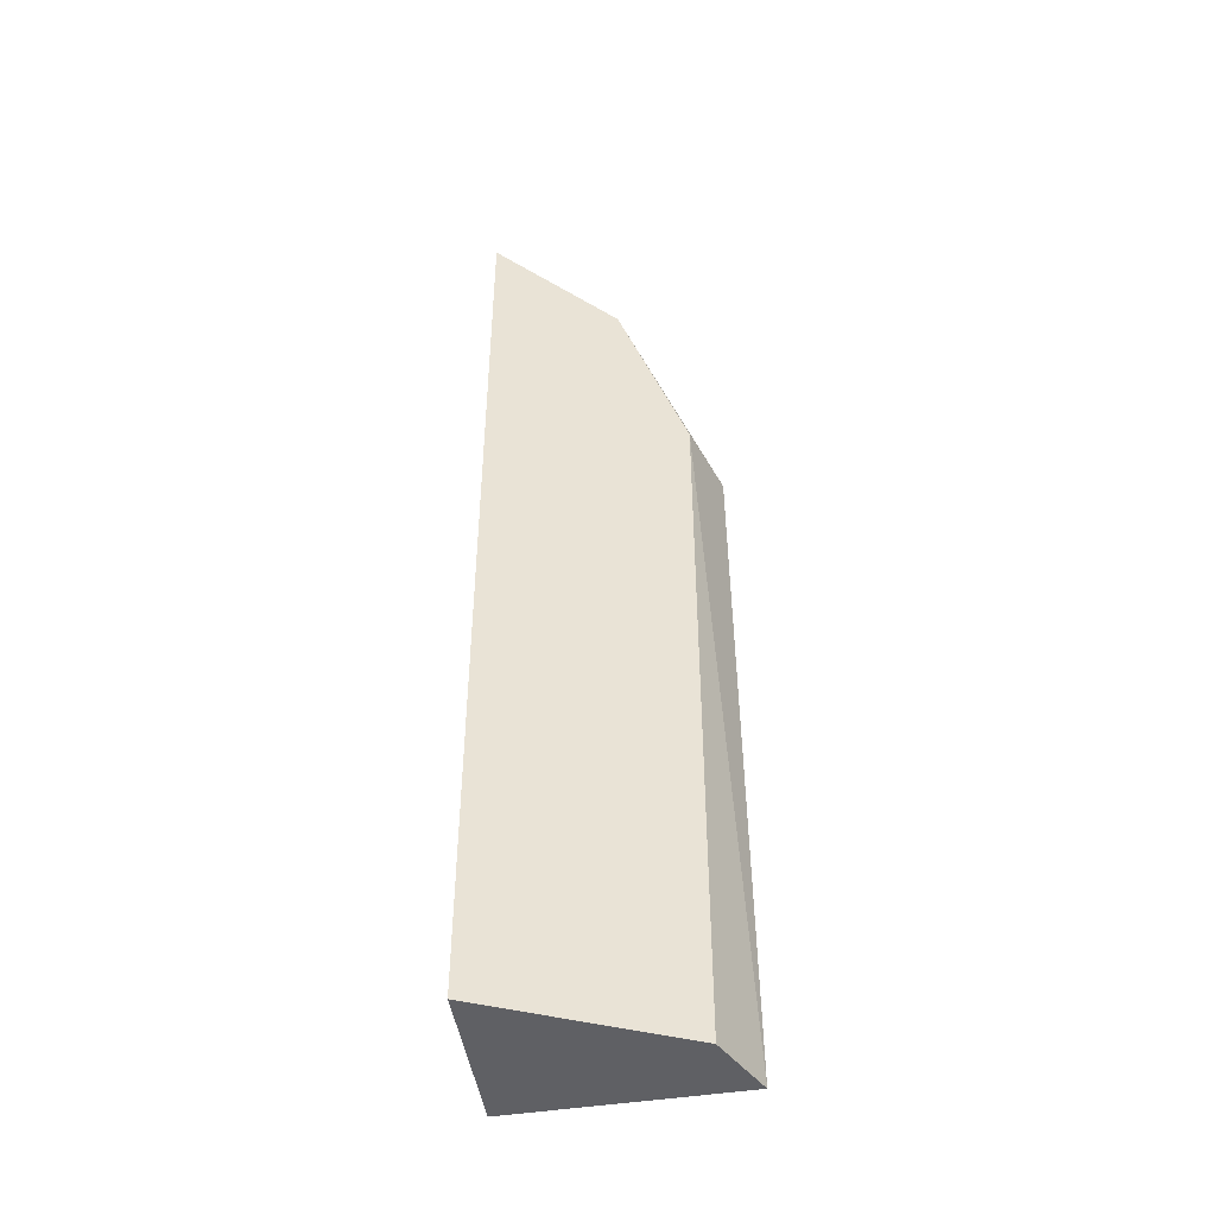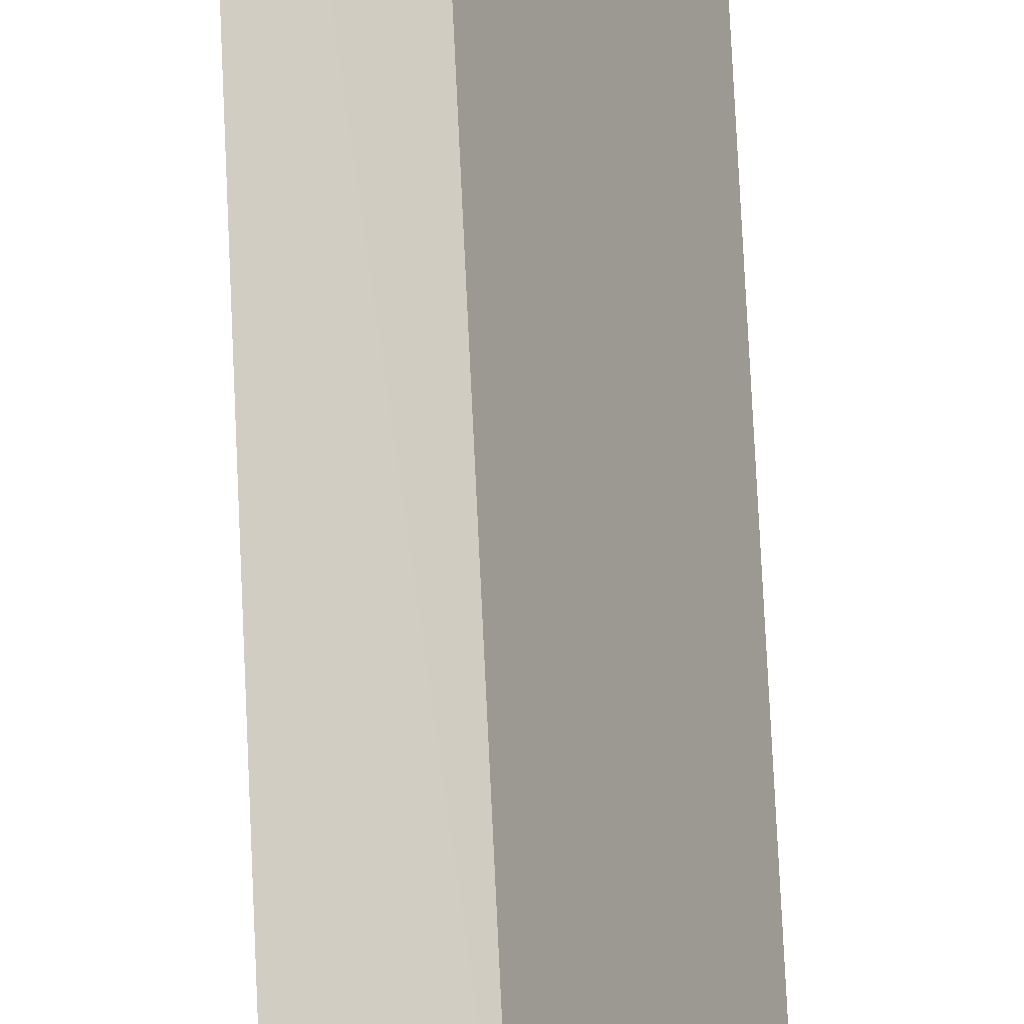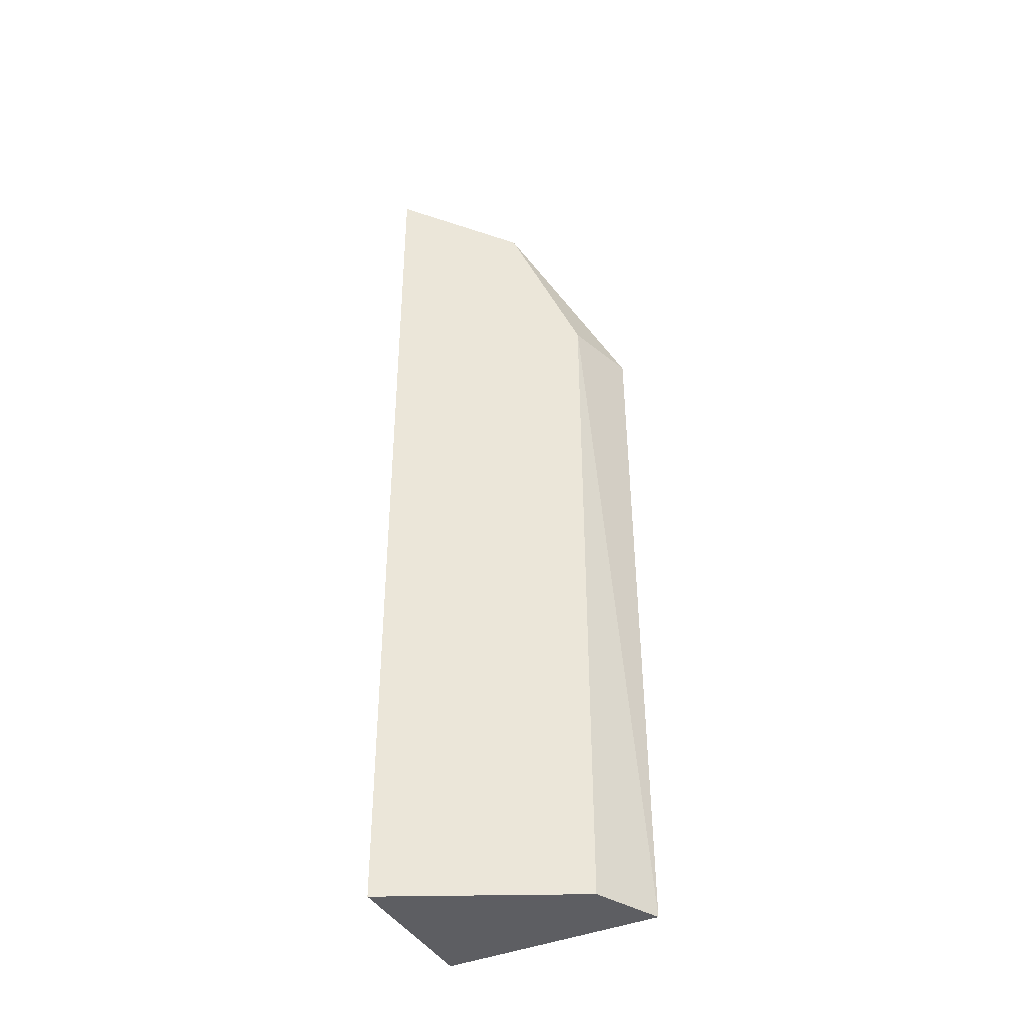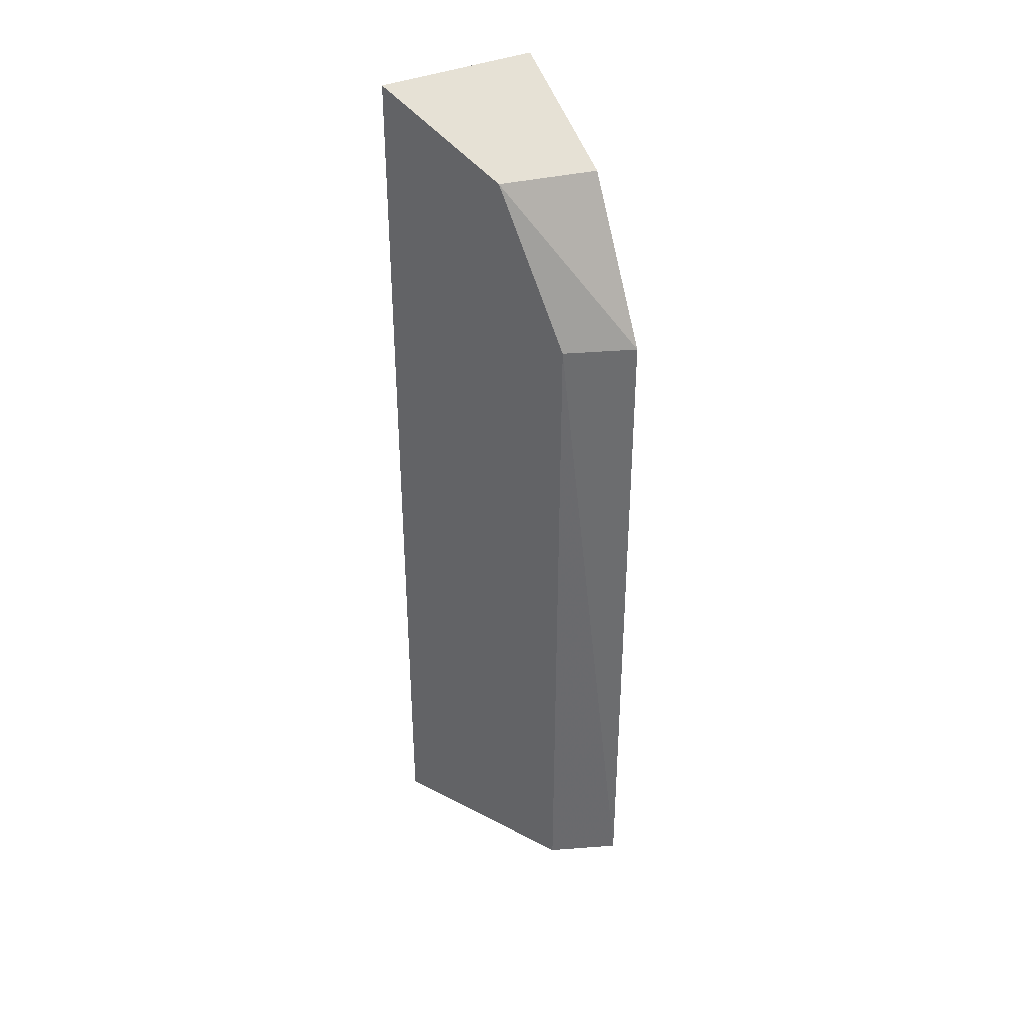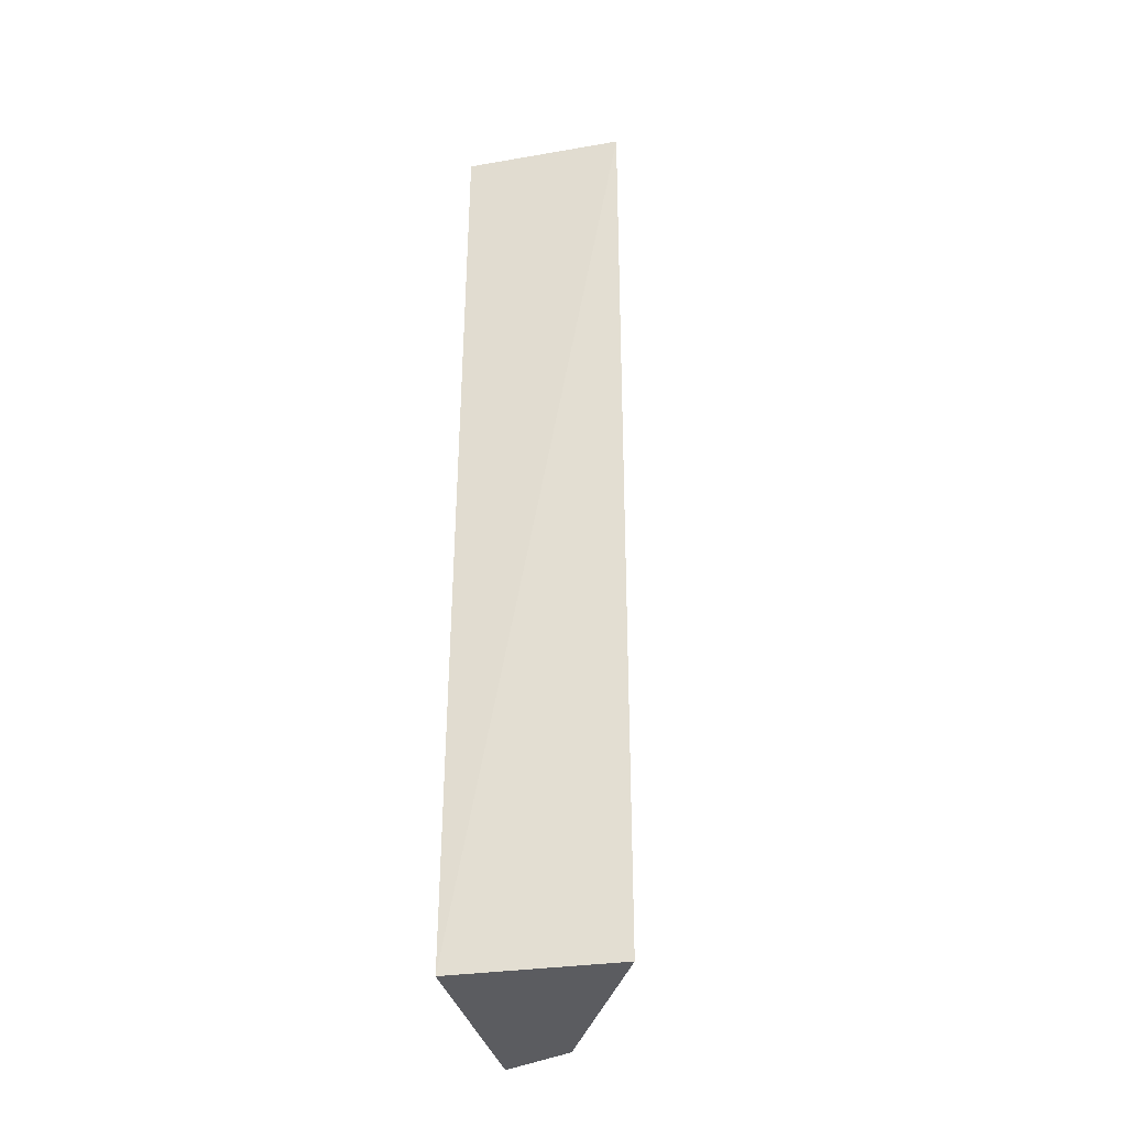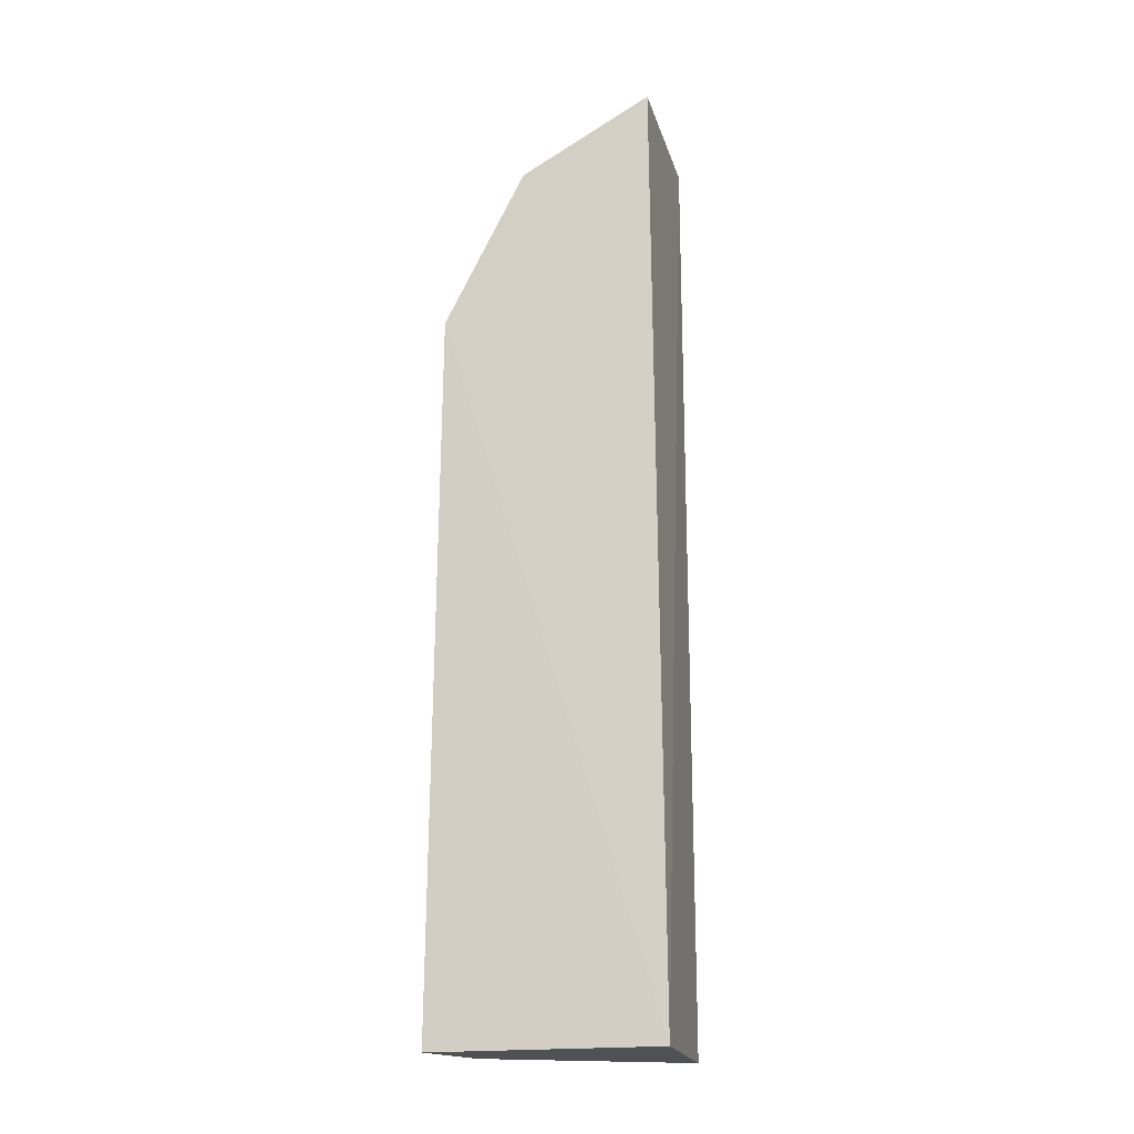
<metadata>
{"format":"obj","ext":"obj","renderer":"f3d","projection":"perspective","resolution":1024,"background":"white","views":[{"elev":-45.1,"azim":-79.7,"up":"+Y"},{"elev":78.8,"azim":177.2,"up":"+Z"},{"elev":-39.2,"azim":-61.8,"up":"+Y"},{"elev":37.2,"azim":-29.4,"up":"+Y"},{"elev":-34.7,"azim":-167.0,"up":"+Y"},{"elev":-19.5,"azim":104.5,"up":"+Y"}]}
</metadata>
<code>
v -0.4621 0.0303 0.00402
v -0.4618 0.0303 -0.04801
v -0.4621 0.25 -0.04648
v -0.5 0.25 -0.04648
v -0.5 0.0303 -0.04648
v -0.4614 0.196 0.00244
v -0.4781 0.0303 -0.003085
v -0.4621 0.2332 -0.01607
v -0.4781 0.197 -0.003085
v -0.4859 0.2346 -0.01859
f 3 2 4
f 5 4 2
f 6 1 2
f 6 2 3
f 7 4 5
f 7 5 2
f 7 2 1
f 8 6 3
f 9 4 7
f 9 7 1
f 9 1 6
f 10 4 9
f 10 8 3
f 10 3 4
f 10 9 6
f 10 6 8

</code>
